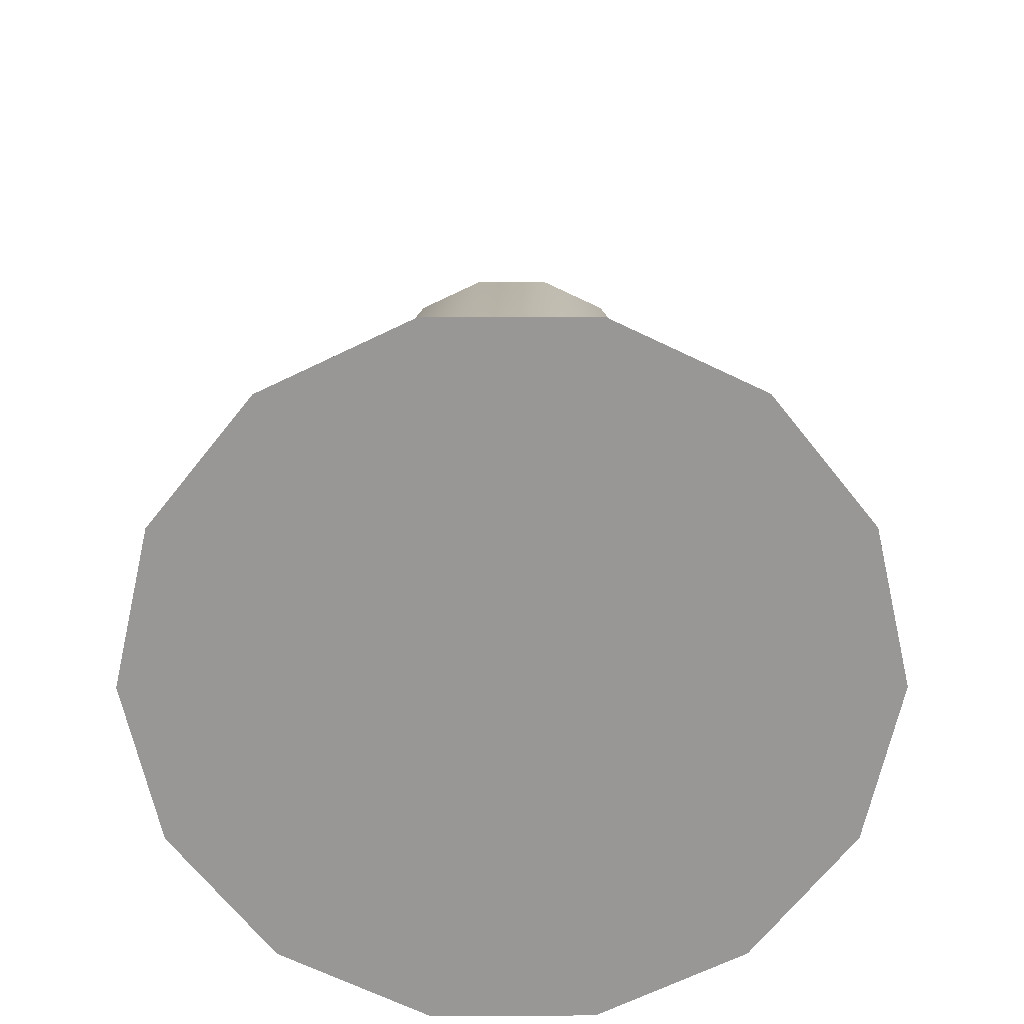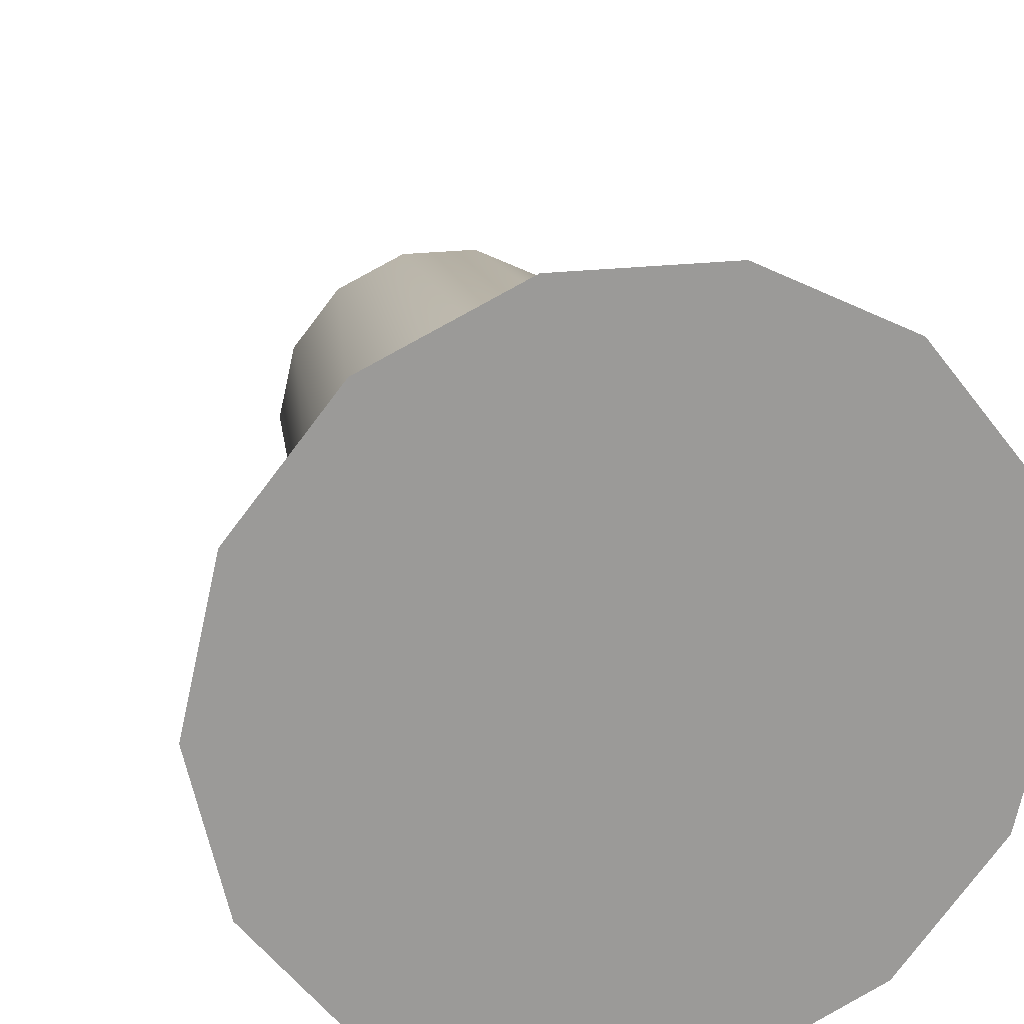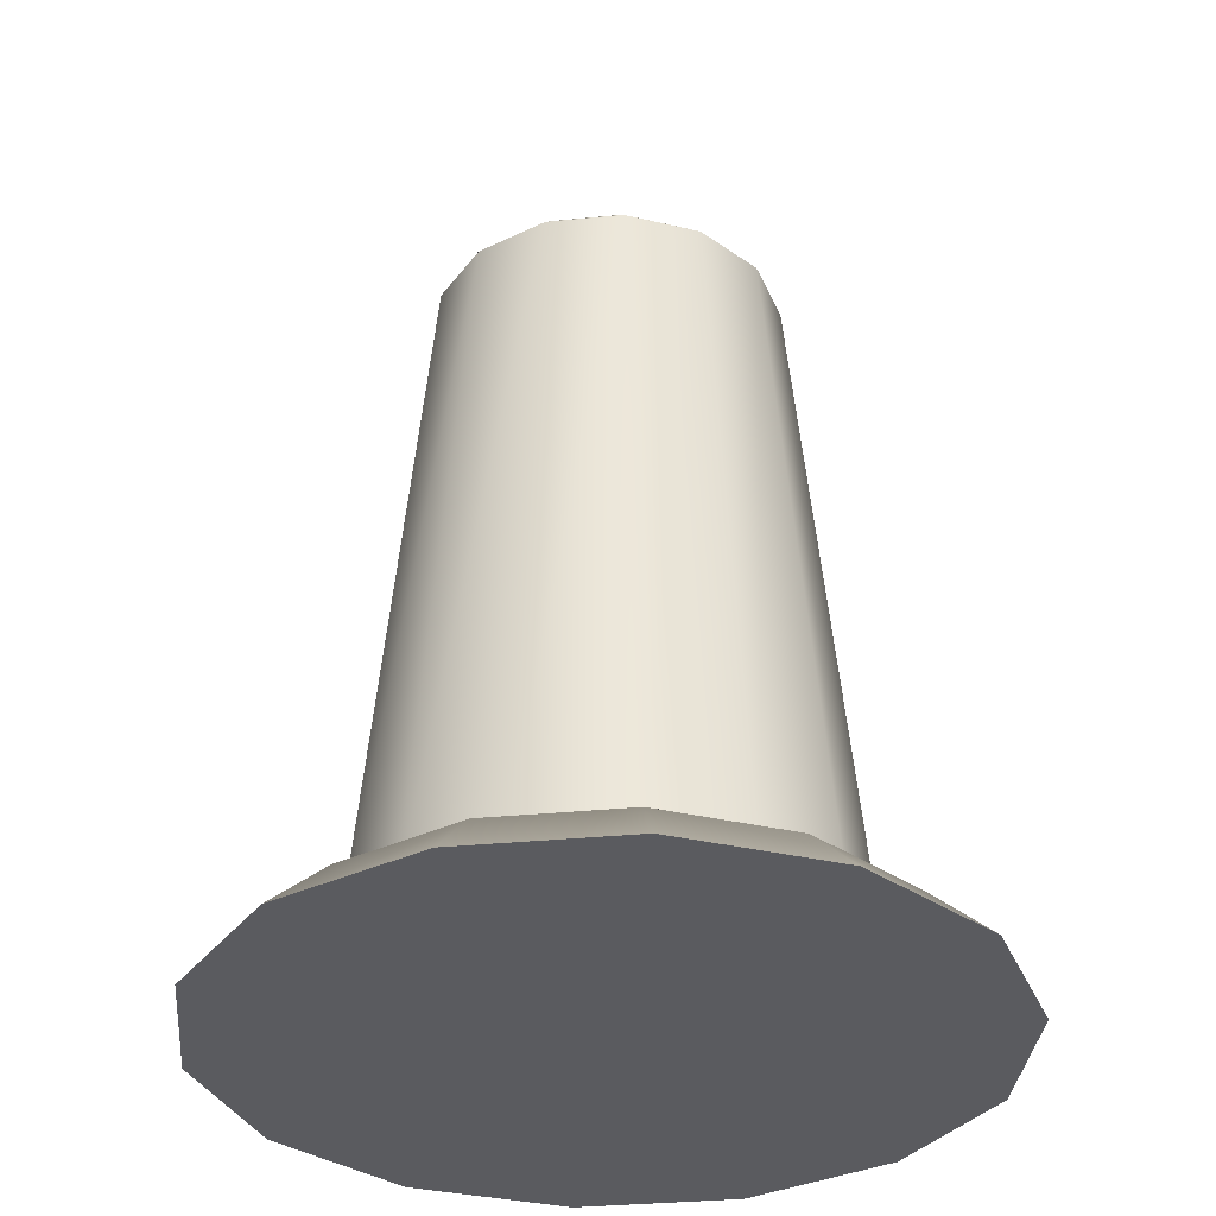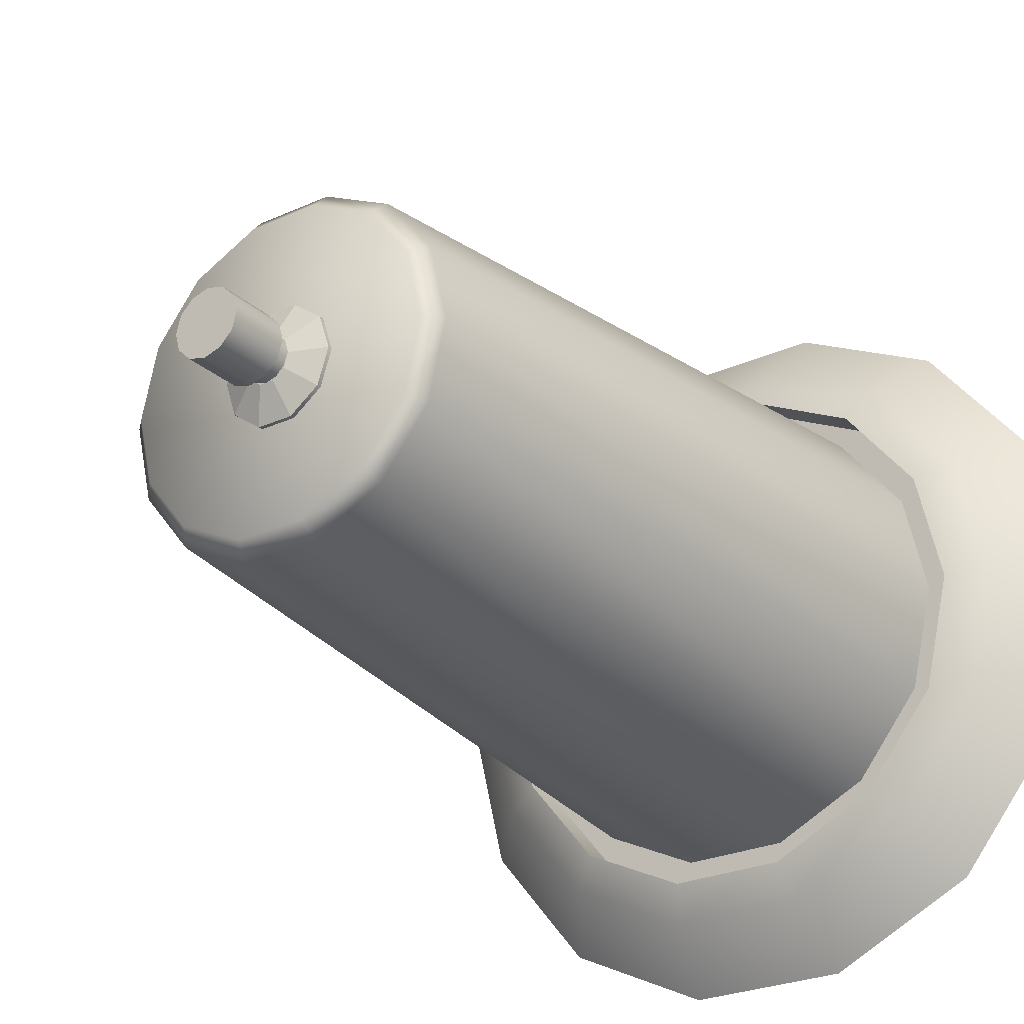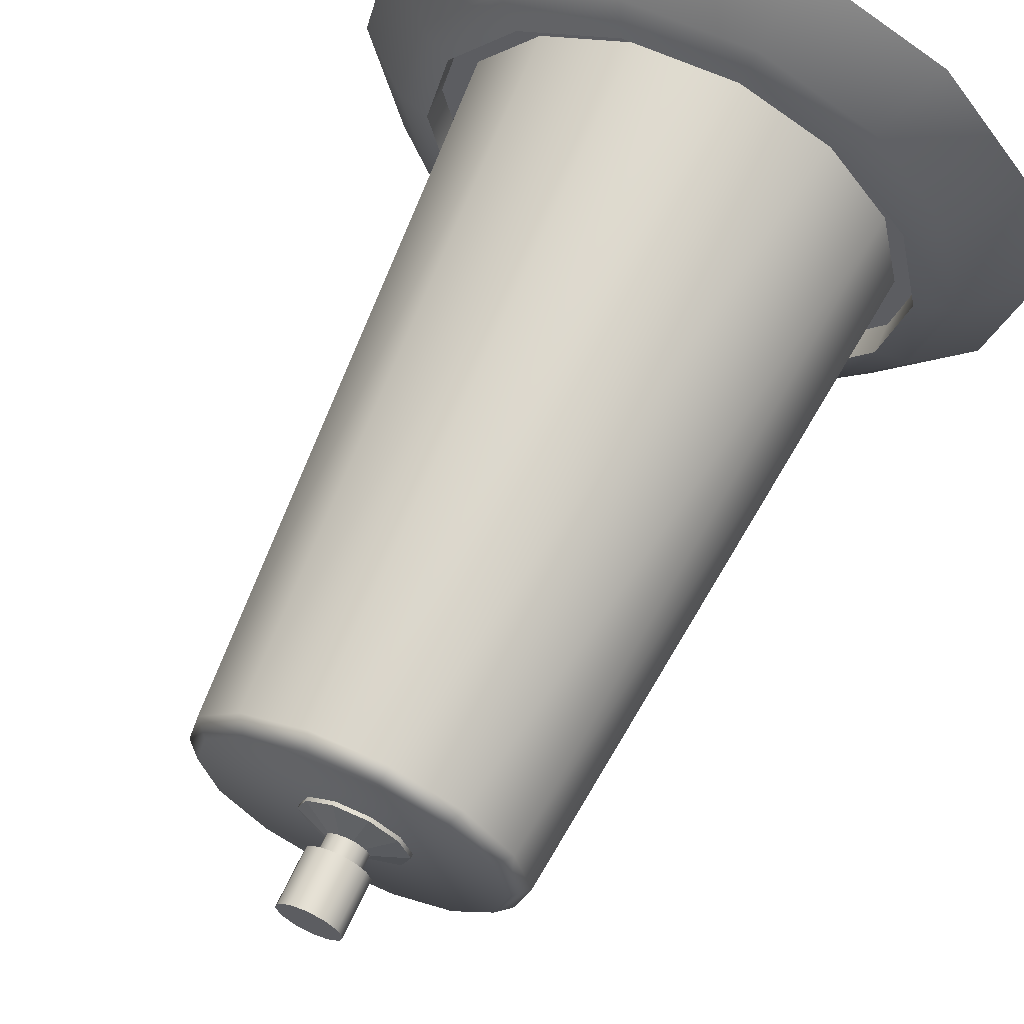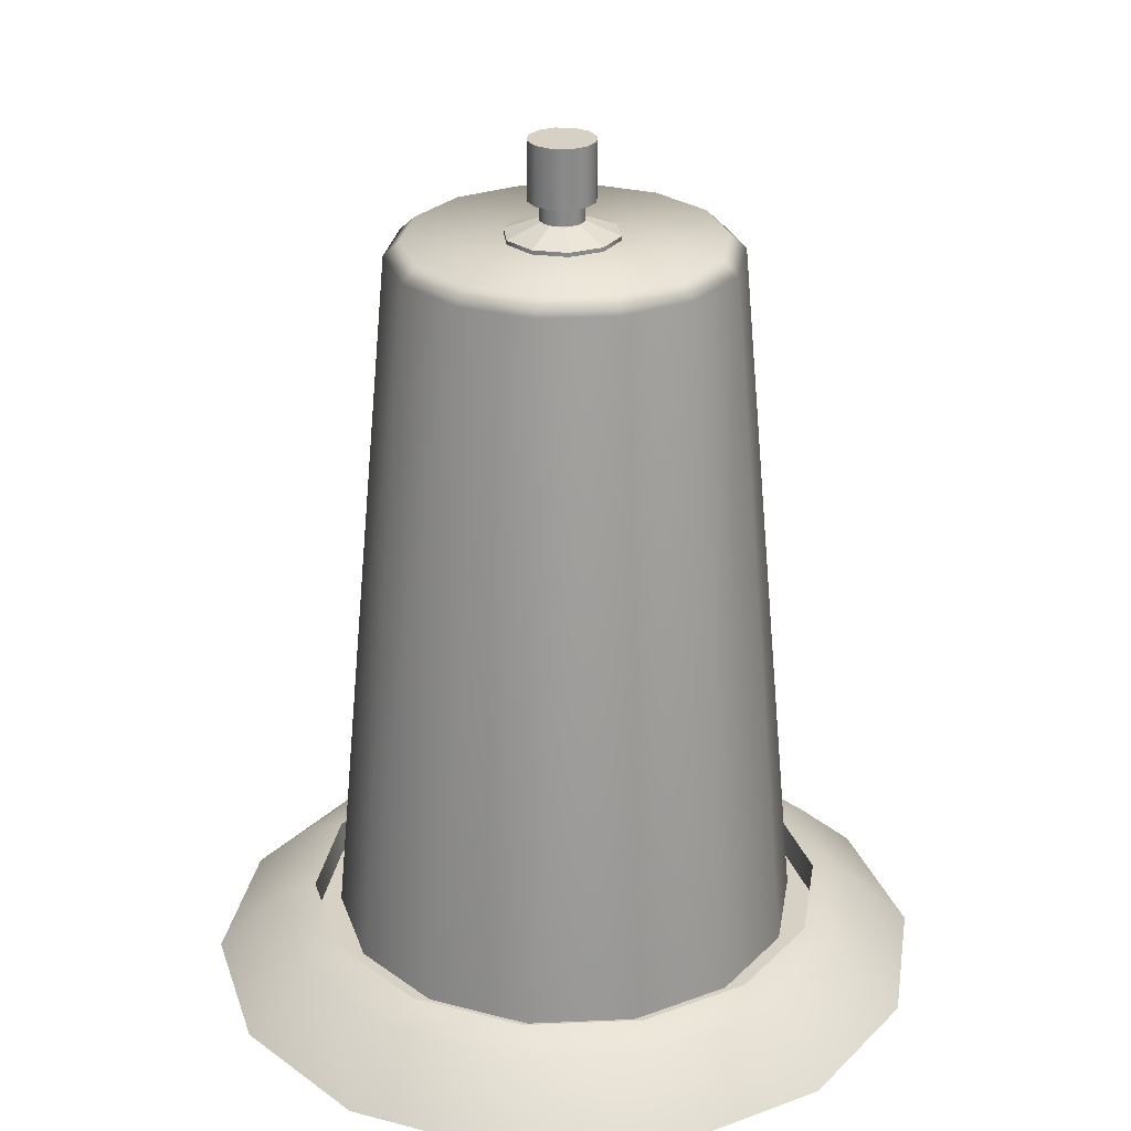
<metadata>
{"format":"obj","ext":"obj","renderer":"f3d","projection":"perspective","resolution":1024,"background":"white","views":[{"elev":-68.3,"azim":-102.8,"up":"+Y"},{"elev":20.5,"azim":-13.2,"up":"+Z"},{"elev":-33.5,"azim":-43.8,"up":"+Y"},{"elev":-25.9,"azim":-144.2,"up":"+Z"},{"elev":64.6,"azim":-155.3,"up":"+Z"},{"elev":27.0,"azim":47.6,"up":"+Y"}]}
</metadata>
<code>
v  0.2945 -0.0034 -0
v  0.2663 -0.0034 -0.1235
v  0.2213 0.0418 -0.1018
v  0.2446 0.0418 -0
v  0.1873 -0.0034 -0.2225
v  0.1562 0.0418 -0.1835
v  0.0732 -0.0034 -0.2775
v  0.0621 0.0418 -0.2288
v  -0.0535 -0.0034 -0.2775
v  -0.0424 0.0418 -0.2288
v  -0.1676 -0.0034 -0.2225
v  -0.1365 0.0418 -0.1835
v  -0.2466 -0.0034 -0.1235
v  -0.2016 0.0418 -0.1018
v  -0.2748 -0.0034 -0
v  -0.2248 0.0418 -0
v  -0.2466 -0.0034 0.1235
v  -0.2016 0.0418 0.1018
v  -0.1676 -0.0034 0.2225
v  -0.1365 0.0418 0.1835
v  -0.0535 -0.0034 0.2775
v  -0.0424 0.0418 0.2288
v  0.0732 -0.0034 0.2775
v  0.0621 0.0418 0.2288
v  0.1874 -0.0034 0.2225
v  0.1562 0.0418 0.1835
v  0.2663 -0.0034 0.1235
v  0.2213 0.0418 0.1018
v  0.1943 0.0246 -0.0888
v  0.1375 0.0246 -0.1601
v  0.0554 0.0246 -0.1996
v  0.1943 0.0246 0.0888
v  -0.0357 0.0246 -0.1996
v  -0.1178 0.0246 -0.1601
v  -0.1949 0.0246 -0
v  -0.1746 0.0246 -0.0888
v  -0.1746 0.0246 0.0888
v  -0.1178 0.0246 0.1601
v  -0.0357 0.0246 0.1996
v  0.0554 0.0246 0.1996
v  0.1375 0.0246 0.1601
v  0.2146 0.0246 -0
v  0.1943 0.0523 -0.0888
v  0.2146 0.0523 -0
v  0.1375 0.0523 -0.1601
v  0.0554 0.0523 -0.1996
v  -0.0357 0.0523 -0.1996
v  -0.1178 0.0523 -0.1601
v  -0.1746 0.0523 -0.0888
v  -0.1949 0.0523 -0
v  -0.1746 0.0523 0.0888
v  -0.1178 0.0523 0.1601
v  -0.0357 0.0523 0.1996
v  0.0554 0.0523 0.1996
v  0.1375 0.0523 0.1601
v  0.1943 0.0523 0.0888
v  0.1186 0.6047 -0.0523
v  0.0851 0.6047 -0.0943
v  0.0367 0.6047 -0.1176
v  0.1186 0.6047 0.0523
v  -0.017 0.6047 -0.1176
v  -0.0653 0.6047 -0.0943
v  -0.1108 0.6047 -0
v  -0.0988 0.6047 -0.0523
v  -0.0988 0.6047 0.0523
v  -0.0653 0.6047 0.0943
v  -0.017 0.6047 0.1176
v  0.0367 0.6047 0.1176
v  0.0851 0.6047 0.0943
v  0.1305 0.6047 -0
v  0.1294 0.5936 -0.0576
v  0.1426 0.5936 -0
v  0.1939 0.0384 -0
v  0.1757 0.0384 -0.0798
v  0.0926 0.5936 -0.1038
v  0.1246 0.0384 -0.1439
v  0.0394 0.5936 -0.1294
v  0.0508 0.0384 -0.1794
v  -0.0197 0.5936 -0.1294
v  -0.0311 0.0384 -0.1794
v  -0.0729 0.5936 -0.1038
v  -0.1049 0.0384 -0.1439
v  -0.1097 0.5936 -0.0576
v  -0.1559 0.0384 -0.0798
v  -0.1228 0.5936 -0
v  -0.1742 0.0384 -0
v  -0.1097 0.5936 0.0576
v  -0.1559 0.0384 0.0798
v  -0.0729 0.5936 0.1038
v  -0.1049 0.0384 0.1439
v  -0.0197 0.5936 0.1294
v  -0.0311 0.0384 0.1794
v  0.0394 0.5936 0.1294
v  0.0508 0.0384 0.1794
v  0.0926 0.5936 0.1038
v  0.1246 0.0384 0.1439
v  0.1294 0.5936 0.0576
v  0.1757 0.0384 0.0798
v  0.0322 0.633 -0
v  0.0288 0.633 -0.0129
v  0.0288 0.6784 -0.0129
v  0.0322 0.6784 -0
v  0.0193 0.633 -0.0224
v  0.0193 0.6784 -0.0224
v  0.0064 0.633 -0.0258
v  0.0064 0.6784 -0.0258
v  -0.0065 0.633 -0.0224
v  -0.0065 0.6784 -0.0224
v  -0.016 0.633 -0.0129
v  -0.016 0.6784 -0.0129
v  -0.0195 0.633 -0
v  -0.0195 0.6784 -0
v  -0.016 0.633 0.0129
v  -0.016 0.6784 0.0129
v  -0.0065 0.633 0.0224
v  -0.0065 0.6784 0.0224
v  0.0064 0.633 0.0258
v  0.0064 0.6784 0.0258
v  0.0193 0.633 0.0224
v  0.0193 0.6784 0.0224
v  0.0288 0.633 0.0129
v  0.0288 0.6784 0.0129
v  0.0235 0.6104 -0
v  0.0212 0.6104 -0.0085
v  0.0212 0.6403 -0.0085
v  0.0235 0.6403 -0
v  0.0149 0.6104 -0.0148
v  0.0149 0.6403 -0.0148
v  0.0064 0.6104 -0.0171
v  0.0064 0.6403 -0.0171
v  -0.0021 0.6104 -0.0148
v  -0.0021 0.6403 -0.0148
v  -0.0084 0.6104 -0.0085
v  -0.0084 0.6403 -0.0085
v  -0.0107 0.6104 -0
v  -0.0107 0.6403 -0
v  -0.0084 0.6104 0.0085
v  -0.0084 0.6403 0.0085
v  -0.0021 0.6104 0.0148
v  -0.0021 0.6403 0.0148
v  0.0064 0.6104 0.0171
v  0.0064 0.6403 0.0171
v  0.0149 0.6104 0.0148
v  0.0149 0.6403 0.0148
v  0.0212 0.6104 0.0085
v  0.0212 0.6403 0.0085
v  0.0503 0.604 -0
v  0.0419 0.604 -0.0258
v  0.0419 0.6079 -0.0258
v  0.0503 0.6079 -0
v  0.02 0.604 -0.0418
v  0.02 0.6079 -0.0418
v  -0.0072 0.604 -0.0418
v  -0.0072 0.6079 -0.0418
v  -0.0291 0.604 -0.0258
v  -0.0291 0.6079 -0.0258
v  -0.0375 0.604 -0
v  -0.0375 0.6079 -0
v  -0.0291 0.604 0.0258
v  -0.0291 0.6079 0.0258
v  -0.0072 0.604 0.0418
v  -0.0072 0.6079 0.0418
v  0.02 0.604 0.0418
v  0.02 0.6079 0.0418
v  0.0419 0.604 0.0258
v  0.0419 0.6079 0.0258
v  0.0209 0.6178 -0.0105
v  0.0119 0.6178 -0.017
v  0.0009 0.6178 -0.017
v  -0.0081 0.6178 -0.0105
v  -0.0115 0.6178 -0
v  -0.0081 0.6178 0.0105
v  0.0009 0.6178 0.017
v  0.0119 0.6178 0.017
v  0.0209 0.6178 0.0105
v  0.0243 0.6178 -0
g roadblocksign2
f 1 2 3 4
f 2 5 6 3
f 5 7 8 6
f 7 9 10 8
f 9 11 12 10
f 11 13 14 12
f 13 15 16 14
f 15 17 18 16
f 17 19 20 18
f 19 21 22 20
f 21 23 24 22
f 23 25 26 24
f 25 27 28 26
f 27 1 4 28
f 25 23 21 1
f 21 19 17 13
f 17 15 13
f 13 11 9
f 9 7 5 13
f 5 2 1
f 13 5 1 21
f 27 25 1
f 29 30 31 32
f 31 33 34 35
f 34 36 35
f 35 37 38
f 38 39 40 35
f 40 41 32
f 35 40 32 31
f 42 29 32
f 4 3 43 44
f 3 6 45 43
f 6 8 46 45
f 8 10 47 46
f 10 12 48 47
f 12 14 49 48
f 14 16 50 49
f 16 18 51 50
f 18 20 52 51
f 20 22 53 52
f 22 24 54 53
f 24 26 55 54
f 26 28 56 55
f 28 4 44 56
f 44 43 29 42
f 43 45 30 29
f 45 46 31 30
f 46 47 33 31
f 47 48 34 33
f 48 49 36 34
f 49 50 35 36
f 50 51 37 35
f 51 52 38 37
f 52 53 39 38
f 53 54 40 39
f 54 55 41 40
f 55 56 32 41
f 56 44 42 32
f 57 58 59 60
f 59 61 62 63
f 62 64 63
f 63 65 66
f 66 67 68 63
f 68 69 60
f 63 68 60 59
f 70 57 60
f 71 72 73 74
f 75 71 74 76
f 77 75 76 78
f 79 77 78 80
f 81 79 80 82
f 83 81 82 84
f 85 83 84 86
f 87 85 86 88
f 89 87 88 90
f 91 89 90 92
f 93 91 92 94
f 95 93 94 96
f 97 95 96 98
f 72 97 98 73
f 70 72 71 57
f 57 71 75 58
f 58 75 77 59
f 59 77 79 61
f 61 79 81 62
f 62 81 83 64
f 64 83 85 63
f 63 85 87 65
f 65 87 89 66
f 66 89 91 67
f 67 91 93 68
f 68 93 95 69
f 69 95 97 60
f 60 97 72 70
f 99 100 101 102
f 100 103 104 101
f 103 105 106 104
f 105 107 108 106
f 107 109 110 108
f 109 111 112 110
f 111 113 114 112
f 113 115 116 114
f 115 117 118 116
f 117 119 120 118
f 119 121 122 120
f 121 99 102 122
f 119 117 115
f 115 113 111
f 111 109 107 115
f 107 105 103
f 103 100 99 107
f 115 107 99 119
f 121 119 99
f 101 104 106
f 106 108 110
f 110 112 114 106
f 114 116 118 122
f 118 120 122
f 106 114 122 101
f 102 101 122
f 123 124 125 126
f 124 127 128 125
f 127 129 130 128
f 129 131 132 130
f 131 133 134 132
f 133 135 136 134
f 135 137 138 136
f 137 139 140 138
f 139 141 142 140
f 141 143 144 142
f 143 145 146 144
f 145 123 126 146
f 147 148 149 150
f 148 151 152 149
f 151 153 154 152
f 153 155 156 154
f 155 157 158 156
f 157 159 160 158
f 159 161 162 160
f 161 163 164 162
f 163 165 166 164
f 165 147 150 166
f 163 161 159 147
f 159 157 155
f 155 153 151
f 151 148 147
f 155 151 147 159
f 165 163 147
f 167 168 169
f 169 170 171
f 171 172 173
f 173 174 175
f 171 173 175 169
f 167 169 175 176
f 150 149 167 176
f 149 152 168 167
f 152 154 169 168
f 154 156 170 169
f 156 158 171 170
f 158 160 172 171
f 160 162 173 172
f 162 164 174 173
f 164 166 175 174
f 166 150 176 175

</code>
